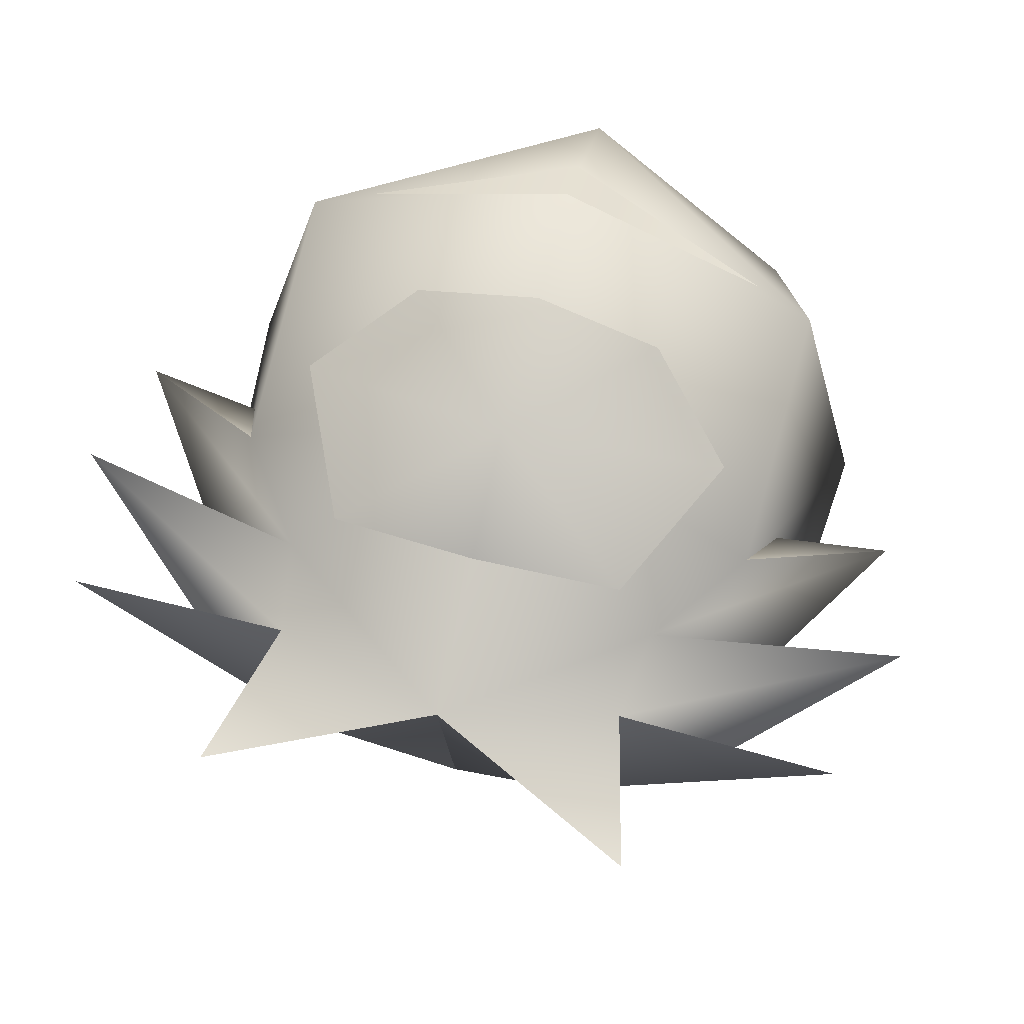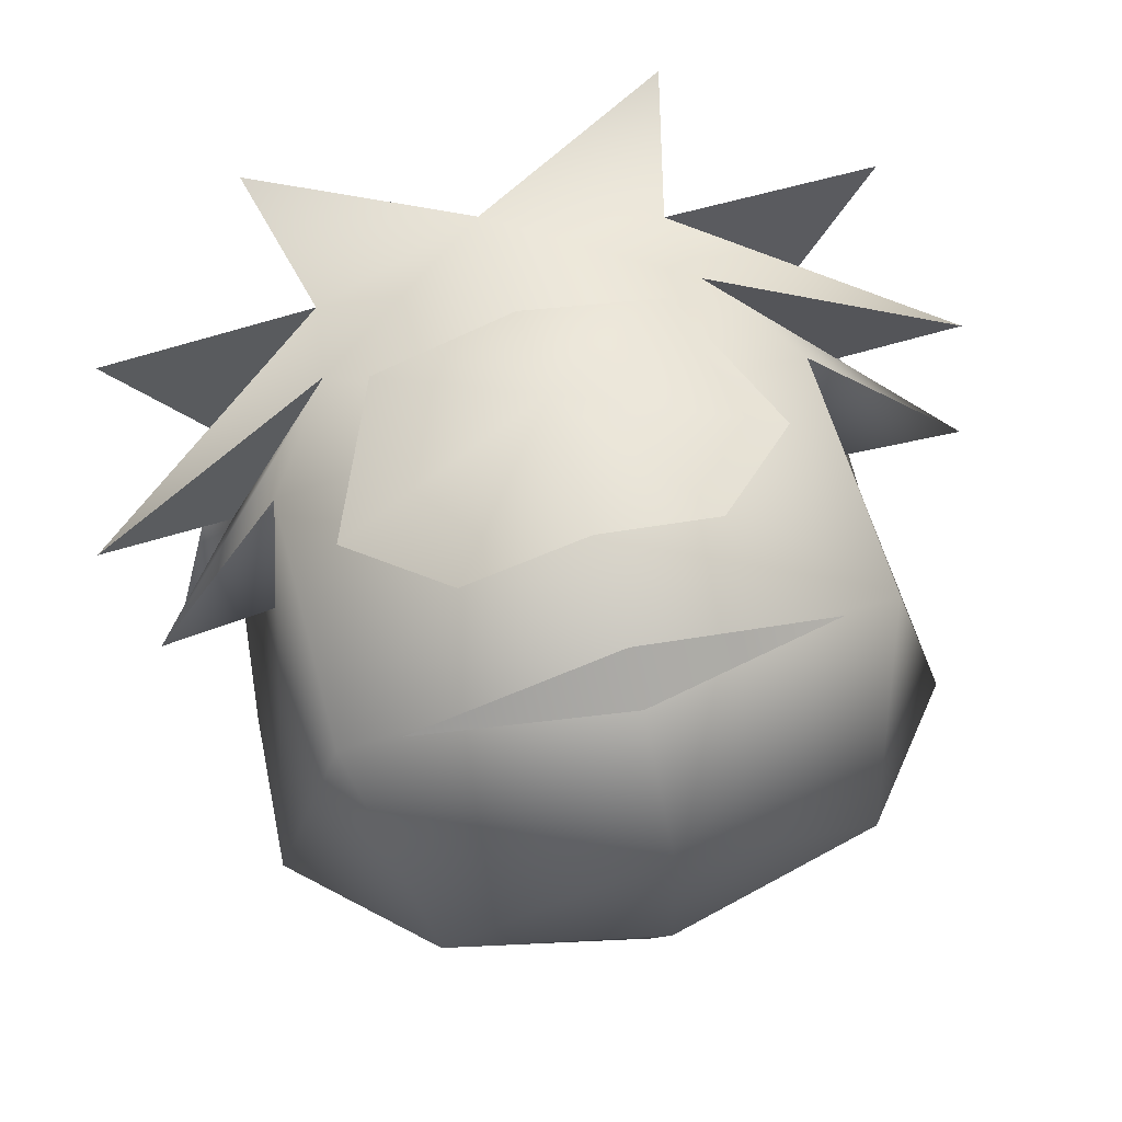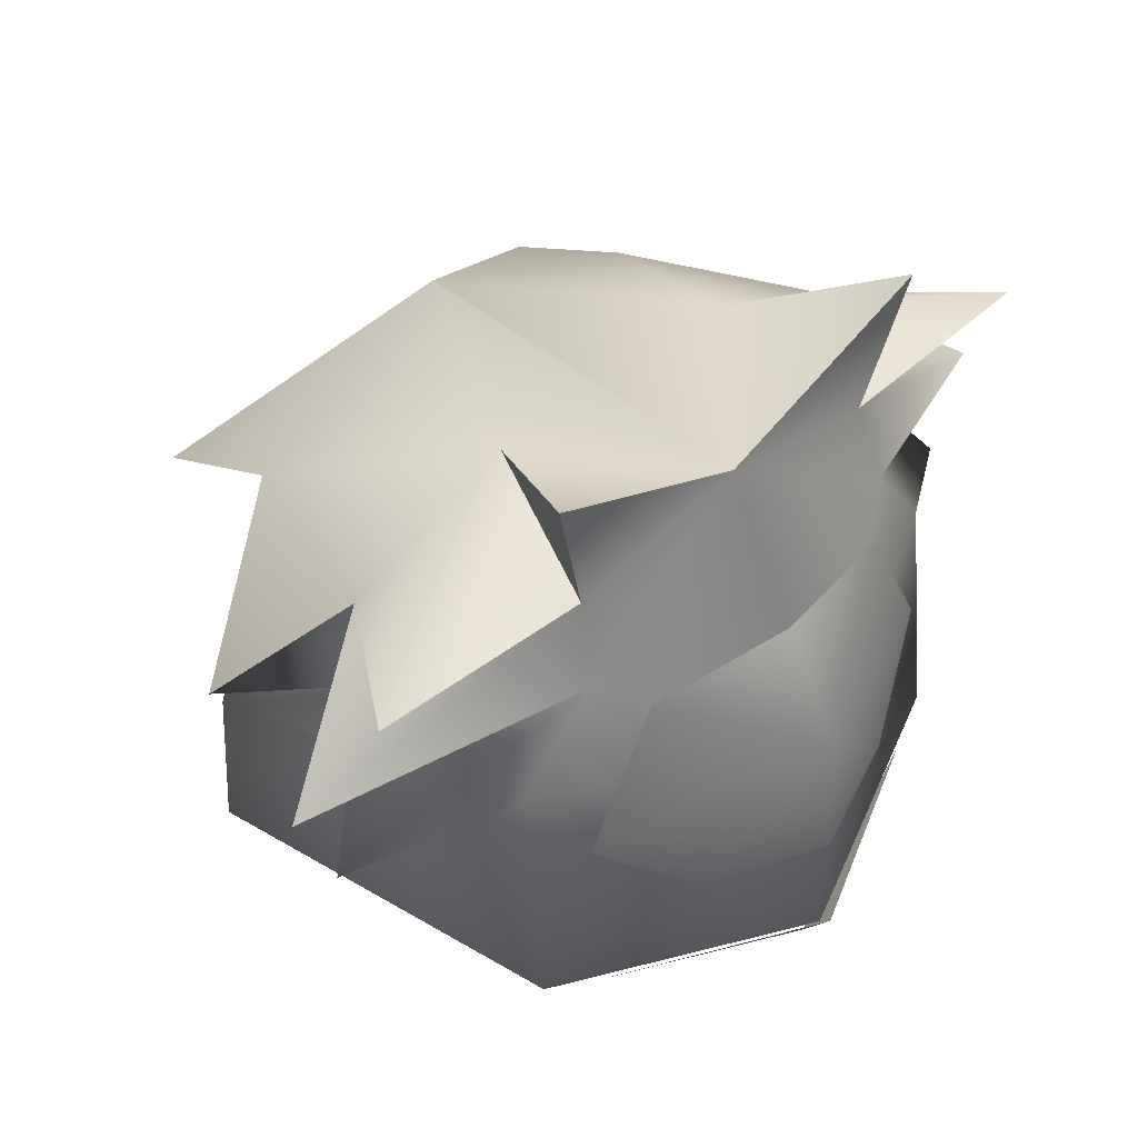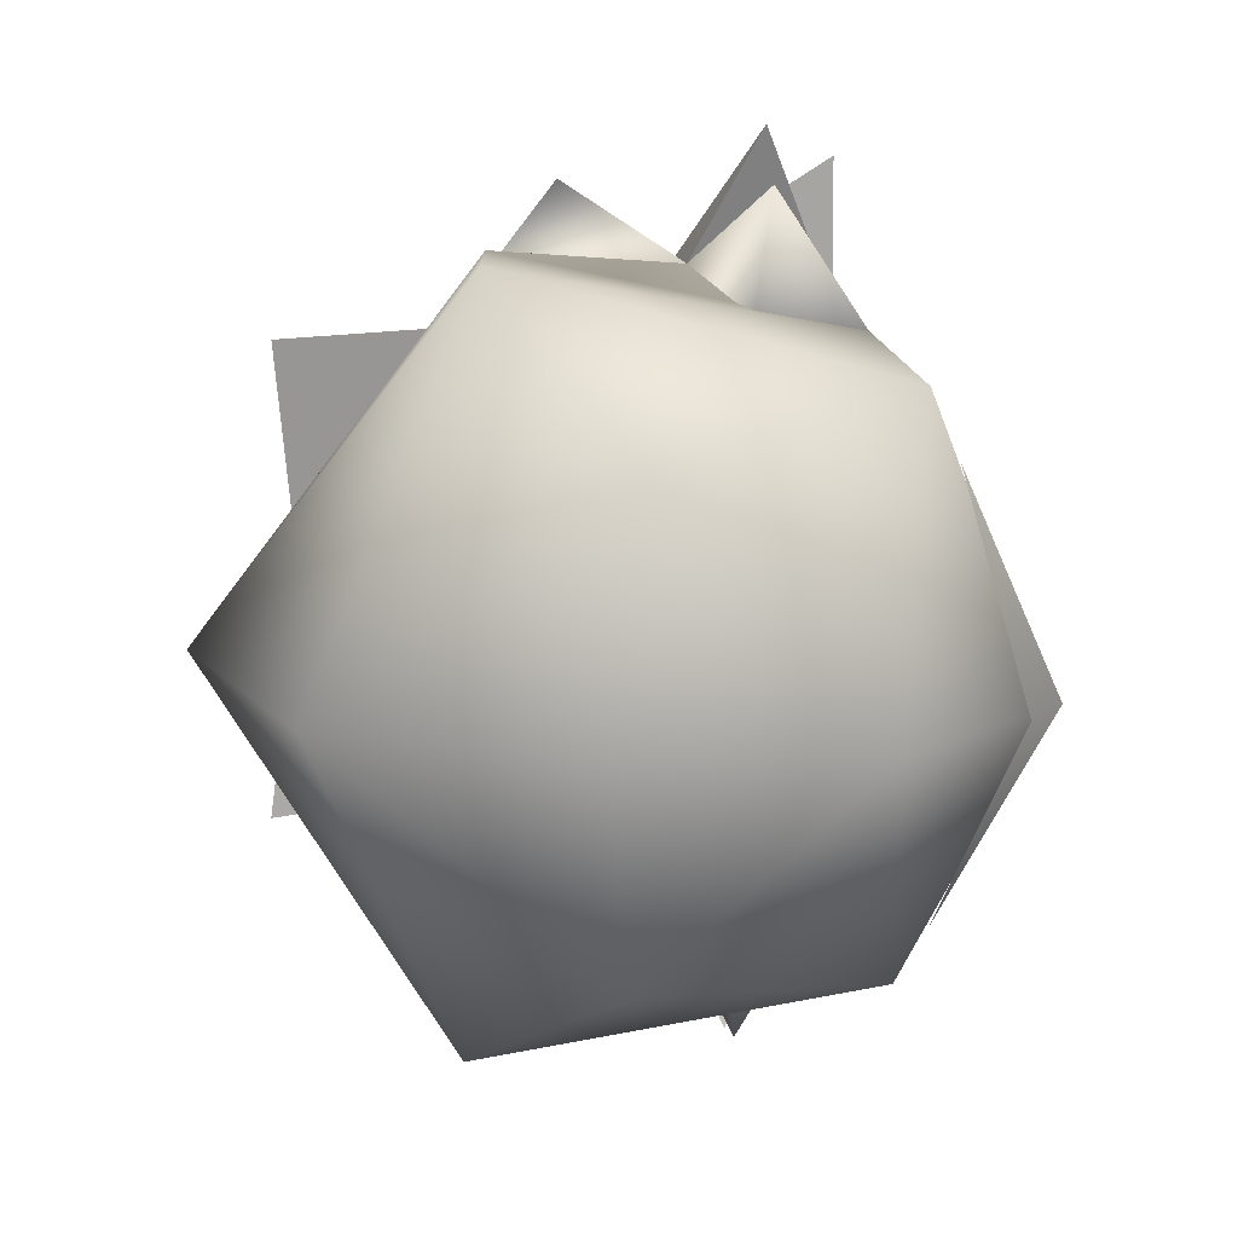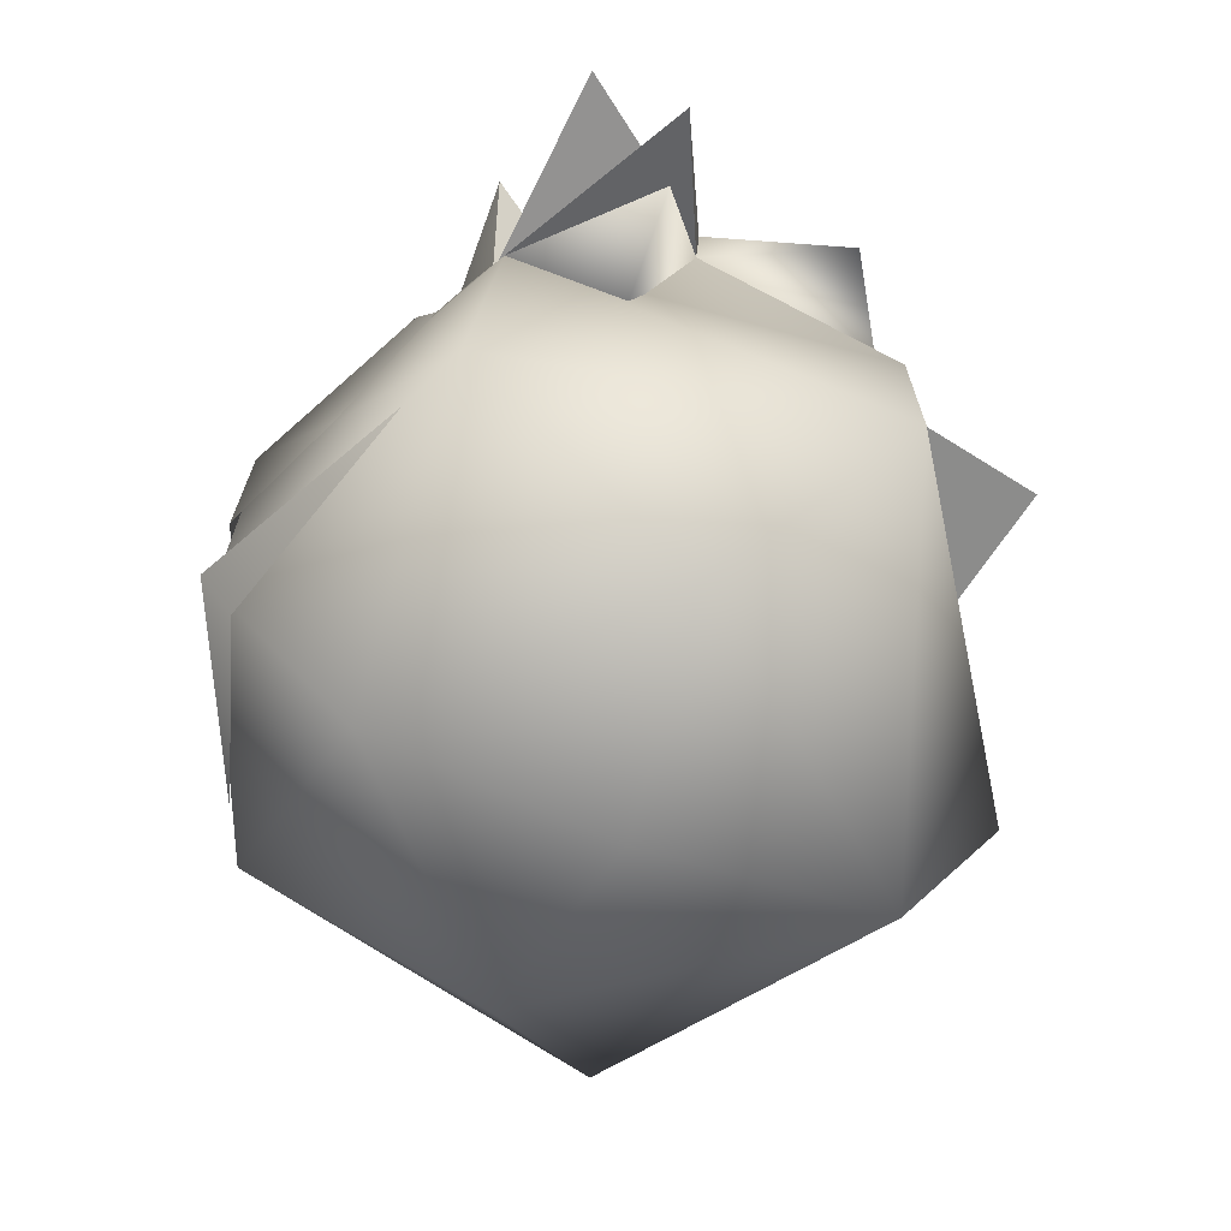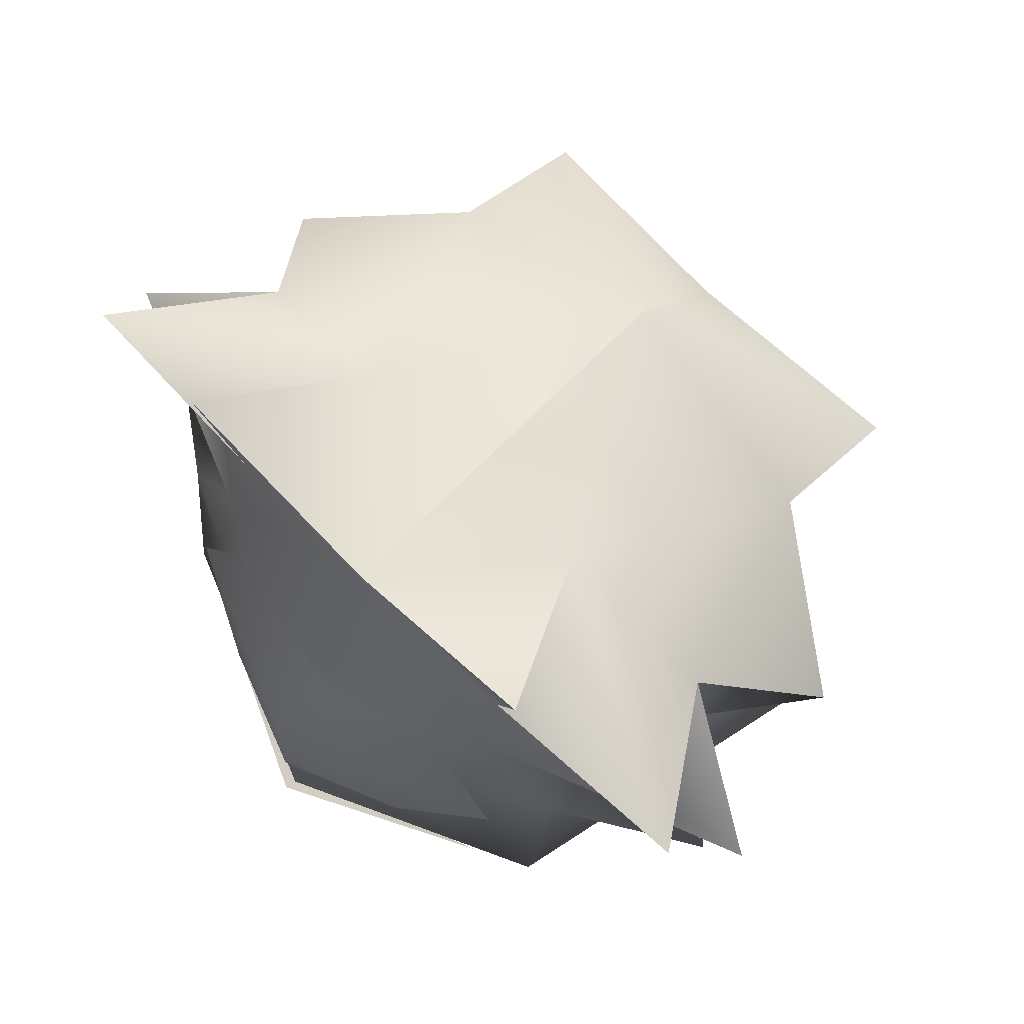
<metadata>
{"format":"obj","ext":"obj","renderer":"f3d","projection":"perspective","resolution":1024,"background":"white","views":[{"elev":71.1,"azim":-165.3,"up":"+Z"},{"elev":71.3,"azim":-15.9,"up":"+Z"},{"elev":47.4,"azim":-43.2,"up":"+Y"},{"elev":-73.7,"azim":-91.9,"up":"+Y"},{"elev":-62.9,"azim":66.9,"up":"+Y"},{"elev":73.8,"azim":44.1,"up":"+Y"}]}
</metadata>
<code>
v  1.257 2.154 1.013
v  1.694 0.9082 -0.6348
v  1.633 1.676 -0.645
v  1.277 0.9053 1.157
v  1.115 2.653 -0.8674
v  0 1.205 -1.834
v  0 2.389 -1.488
v  0 1.997 1.649
v  0 0.7693 1.703
v  -1.115 2.653 -0.8674
v  -1.633 1.676 -0.645
v  -1.277 0.9053 1.157
v  -1.257 2.154 1.013
v  -1.694 0.9082 -0.6348
v  0 0.0845 1.053
v  0 -0.0449 -0.0803
v  1.056 0.1677 0.0569
v  1.873 2.176 -0.3638
v  1.43 2.872 0.168
v  0.8433 3.05 0.9368
v  1.897 3.054 0.8875
v  2.122 2.293 0.533
v  1.025 3.765 1.003
v  0 3.275 0.9763
v  0.6536 3.31 0.2407
v  0.8979 2.653 1.054
v  1.483 2.416 0.2166
v  -0.0027 3.094 -0.95
v  1.933 1.774 0.5498
v  1.332 1.834 0.4929
v  0 0.1721 -1.268
v  1.117 2.234 -1.598
v  -1.056 0.1677 0.0569
v  -1.873 2.176 -0.3638
v  -1.43 2.872 0.168
v  -0.8433 3.05 0.9368
v  -1.897 3.054 0.8875
v  -2.122 2.293 0.533
v  -1.025 3.765 1.003
v  -0.6536 3.31 0.2407
v  -0.8979 2.653 1.054
v  -1.483 2.416 0.2166
v  0.0027 3.094 -0.95
v  -1.933 1.774 0.5498
v  -1.332 1.834 0.4929
v  -1.117 2.234 -1.598
g polygon0
f 1 2 3
f 1 4 2
f 5 6 7
f 5 3 6
f 8 4 1
f 8 9 4
f 6 10 7
f 6 11 10
f 12 8 13
f 12 9 8
f 14 13 11
f 14 12 13
f 15 16 17
f 18 5 19
f 20 19 21
f 19 20 22
f 23 24 20
f 20 25 23
f 21 25 20
f 8 1 26
f 27 3 5
f 28 25 5
f 8 26 24
f 27 18 19
f 29 1 30
f 20 24 26
f 23 25 24
f 5 18 27
f 15 17 4
f 19 25 21
f 28 24 25
f 27 26 29
f 30 27 29
f 22 27 19
f 4 17 2
f 5 25 19
f 2 31 6
f 7 32 5
f 26 27 22
f 5 32 28
f 7 28 32
f 22 20 26
f 26 1 29
f 1 3 27
f 16 33 31
f 33 14 31
f 14 11 6
f 15 33 16
f 34 35 10
f 36 37 35
f 35 38 36
f 39 36 24
f 36 39 40
f 37 36 40
f 8 41 13
f 42 10 11
f 43 10 40
f 16 31 17
f 8 24 41
f 42 35 34
f 44 45 13
f 36 41 24
f 39 24 40
f 10 42 34
f 17 31 2
f 15 12 33
f 35 37 40
f 43 40 24
f 2 6 3
f 42 44 41
f 45 44 42
f 38 35 42
f 12 14 33
f 10 35 40
f 14 6 31
f 7 10 46
f 41 38 42
f 10 43 46
f 7 46 43
f 38 41 36
f 41 44 13
f 13 42 11
f 15 4 9
f 15 9 12
v  1.043 1.795 1.219
v  0.7042 2.526 1.225
v  0 2.049 1.668
v  0.5978 1.373 1.468
v  0 2.594 1.361
v  0 1.368 1.705
v  -1.043 1.795 1.219
v  -0.7042 2.526 1.225
v  -0.5978 1.373 1.468
g polygon1
f 47 48 49
f 47 49 50
f 48 51 49
f 50 49 52
f 53 49 54
f 53 55 49
f 54 49 51
f 55 52 49
v  0 0.8356 1.765
v  0 0.6023 1.607
v  0.989 0.8528 1.288
v  -0.989 0.8528 1.288
g polygon2
f 56 57 58
f 59 56 59
f 59 57 56

</code>
